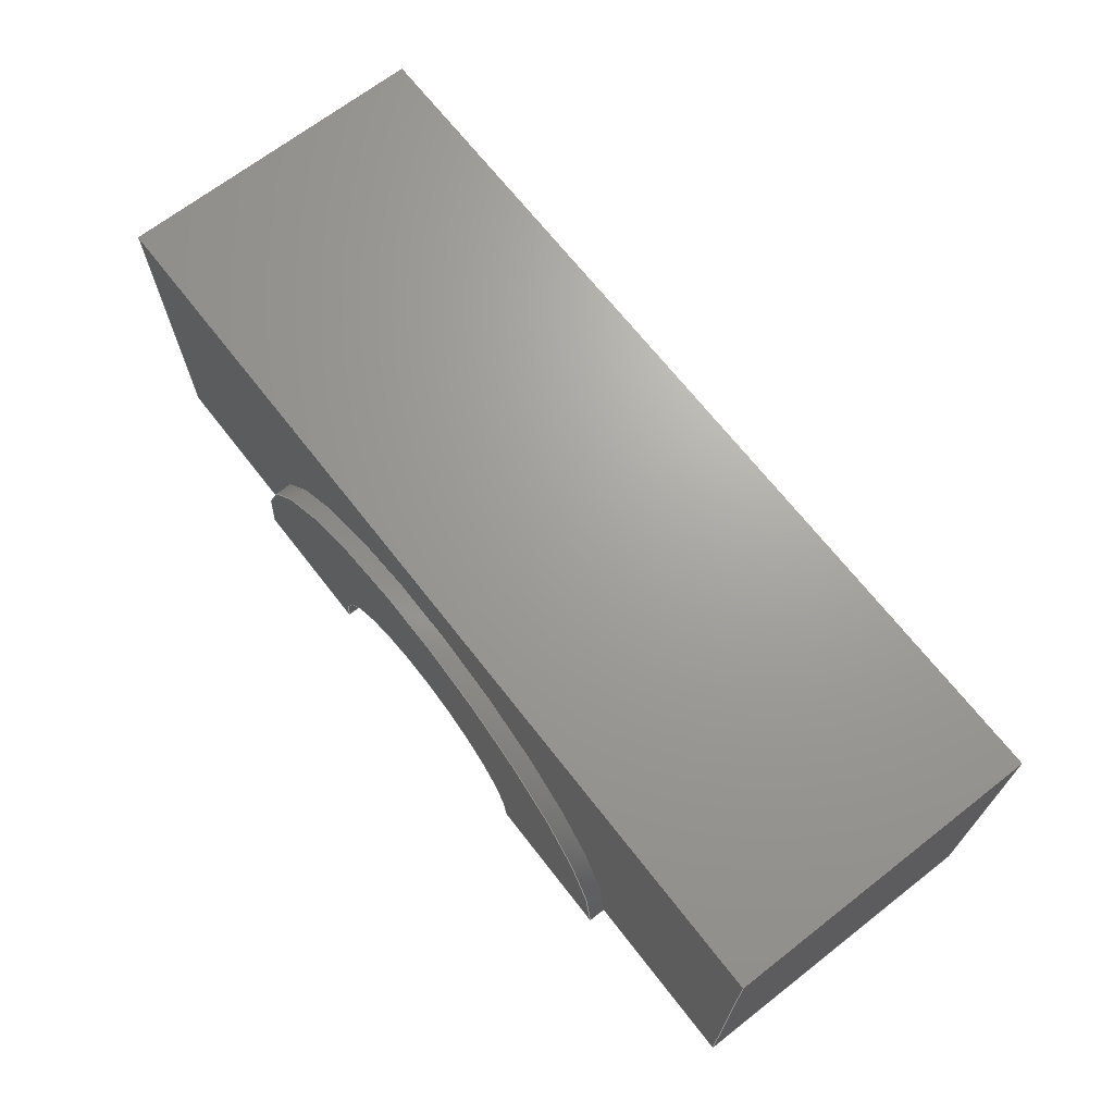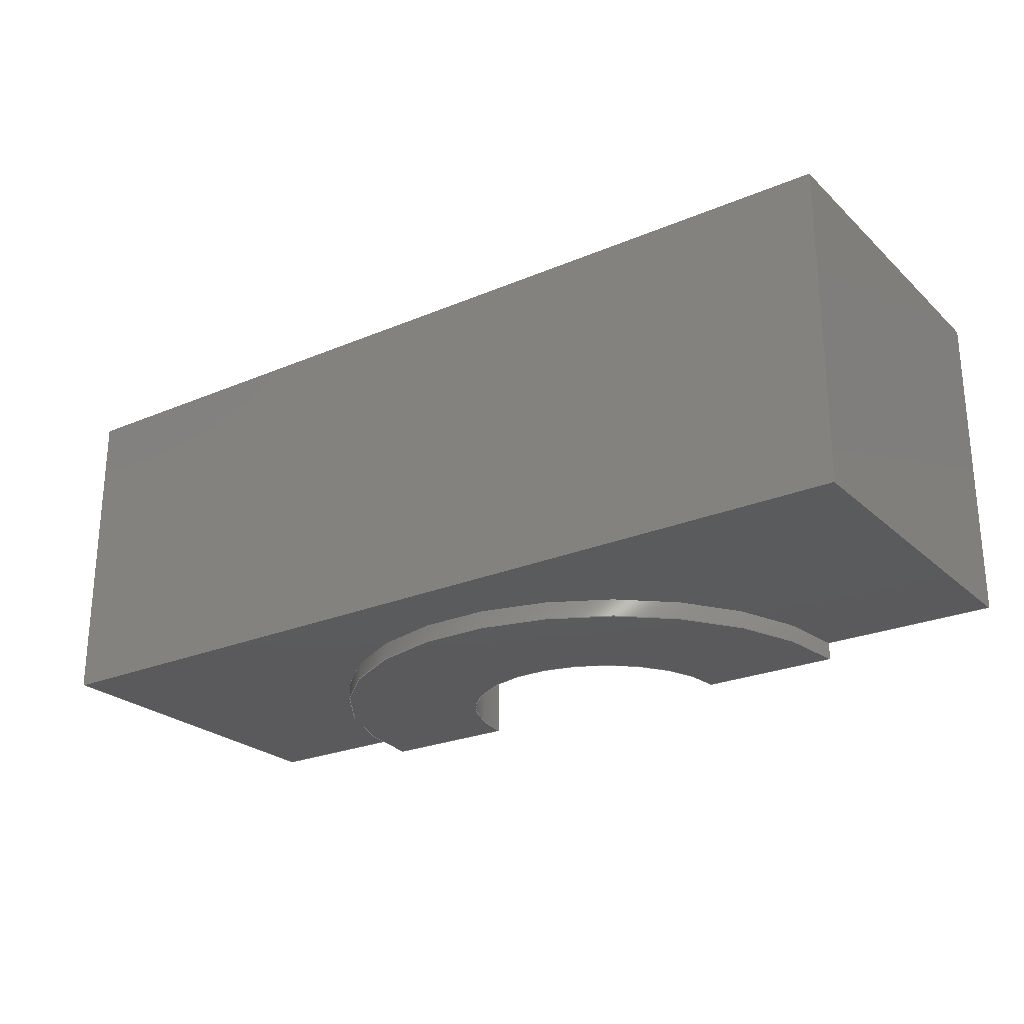
<metadata>
{"format":"step","ext":"step","renderer":"f3d","projection":"perspective","resolution":1024,"background":"white","views":[{"elev":68.4,"azim":52.1,"up":"+Z"},{"elev":-24.8,"azim":34.7,"up":"+Y"}]}
</metadata>
<code>
ISO-10303-21;
DATA;
#1=MECHANICAL_DESIGN_GEOMETRIC_PRESENTATION_REPRESENTATION('',(#4),#378);
#2=SHAPE_REPRESENTATION_RELATIONSHIP('SRR','None',#385,#3);
#3=ADVANCED_BREP_SHAPE_REPRESENTATION('',(#5),#377);
#4=STYLED_ITEM('',(#395),#5);
#5=MANIFOLD_SOLID_BREP('Body1',#218);
#6=PLANE('',#235);
#7=PLANE('',#240);
#8=PLANE('',#242);
#9=PLANE('',#243);
#10=PLANE('',#244);
#11=PLANE('',#246);
#12=PLANE('',#247);
#13=PLANE('',#248);
#14=PLANE('',#249);
#15=FACE_OUTER_BOUND('',#27,.T.);
#16=FACE_OUTER_BOUND('',#28,.T.);
#17=FACE_OUTER_BOUND('',#29,.T.);
#18=FACE_OUTER_BOUND('',#30,.T.);
#19=FACE_OUTER_BOUND('',#31,.T.);
#20=FACE_OUTER_BOUND('',#32,.T.);
#21=FACE_OUTER_BOUND('',#33,.T.);
#22=FACE_OUTER_BOUND('',#34,.T.);
#23=FACE_OUTER_BOUND('',#35,.T.);
#24=FACE_OUTER_BOUND('',#36,.T.);
#25=FACE_OUTER_BOUND('',#37,.T.);
#26=FACE_OUTER_BOUND('',#38,.T.);
#27=EDGE_LOOP('',(#143,#144,#145,#146));
#28=EDGE_LOOP('',(#147,#148,#149,#150));
#29=EDGE_LOOP('',(#151,#152,#153,#154));
#30=EDGE_LOOP('',(#155,#156,#157,#158));
#31=EDGE_LOOP('',(#159,#160,#161,#162,#163,#164));
#32=EDGE_LOOP('',(#165,#166,#167,#168,#169,#170,#171,#172));
#33=EDGE_LOOP('',(#173,#174,#175,#176,#177,#178));
#34=EDGE_LOOP('',(#179,#180,#181,#182));
#35=EDGE_LOOP('',(#183,#184,#185,#186,#187,#188,#189,#190));
#36=EDGE_LOOP('',(#191,#192,#193,#194));
#37=EDGE_LOOP('',(#195,#196,#197,#198));
#38=EDGE_LOOP('',(#199,#200,#201,#202));
#39=LINE('',#318,#63);
#40=LINE('',#321,#64);
#41=LINE('',#324,#65);
#42=LINE('',#327,#66);
#43=LINE('',#333,#67);
#44=LINE('',#336,#68);
#45=LINE('',#339,#69);
#46=LINE('',#342,#70);
#47=LINE('',#345,#71);
#48=LINE('',#347,#72);
#49=LINE('',#349,#73);
#50=LINE('',#351,#74);
#51=LINE('',#352,#75);
#52=LINE('',#355,#76);
#53=LINE('',#356,#77);
#54=LINE('',#357,#78);
#55=LINE('',#360,#79);
#56=LINE('',#362,#80);
#57=LINE('',#364,#81);
#58=LINE('',#365,#82);
#59=LINE('',#367,#83);
#60=LINE('',#369,#84);
#61=LINE('',#371,#85);
#62=LINE('',#373,#86);
#63=VECTOR('',#256,1);
#64=VECTOR('',#259,1);
#65=VECTOR('',#262,1);
#66=VECTOR('',#265,1);
#67=VECTOR('',#270,1);
#68=VECTOR('',#273,1);
#69=VECTOR('',#276,1);
#70=VECTOR('',#279,1);
#71=VECTOR('',#282,1);
#72=VECTOR('',#283,1);
#73=VECTOR('',#284,1);
#74=VECTOR('',#285,1);
#75=VECTOR('',#286,1);
#76=VECTOR('',#289,1);
#77=VECTOR('',#290,1);
#78=VECTOR('',#291,1);
#79=VECTOR('',#294,1);
#80=VECTOR('',#295,1);
#81=VECTOR('',#296,1);
#82=VECTOR('',#297,1);
#83=VECTOR('',#300,1);
#84=VECTOR('',#303,1);
#85=VECTOR('',#306,1);
#86=VECTOR('',#309,1);
#87=CIRCLE('',#233,0.4);
#88=CIRCLE('',#234,0.4);
#89=CIRCLE('',#236,0.2);
#90=CIRCLE('',#238,0.4);
#91=CIRCLE('',#239,0.4);
#92=CIRCLE('',#241,0.2);
#93=VERTEX_POINT('',#314);
#94=VERTEX_POINT('',#315);
#95=VERTEX_POINT('',#317);
#96=VERTEX_POINT('',#319);
#97=VERTEX_POINT('',#323);
#98=VERTEX_POINT('',#325);
#99=VERTEX_POINT('',#329);
#100=VERTEX_POINT('',#330);
#101=VERTEX_POINT('',#332);
#102=VERTEX_POINT('',#334);
#103=VERTEX_POINT('',#338);
#104=VERTEX_POINT('',#340);
#105=VERTEX_POINT('',#344);
#106=VERTEX_POINT('',#346);
#107=VERTEX_POINT('',#348);
#108=VERTEX_POINT('',#350);
#109=VERTEX_POINT('',#354);
#110=VERTEX_POINT('',#359);
#111=VERTEX_POINT('',#361);
#112=VERTEX_POINT('',#363);
#113=EDGE_CURVE('',#93,#94,#87,.T.);
#114=EDGE_CURVE('',#93,#95,#39,.T.);
#115=EDGE_CURVE('',#96,#95,#88,.T.);
#116=EDGE_CURVE('',#96,#94,#40,.T.);
#117=EDGE_CURVE('',#95,#97,#41,.T.);
#118=EDGE_CURVE('',#97,#98,#89,.T.);
#119=EDGE_CURVE('',#98,#96,#42,.T.);
#120=EDGE_CURVE('',#99,#100,#90,.T.);
#121=EDGE_CURVE('',#99,#101,#43,.T.);
#122=EDGE_CURVE('',#102,#101,#91,.T.);
#123=EDGE_CURVE('',#102,#100,#44,.T.);
#124=EDGE_CURVE('',#101,#103,#45,.T.);
#125=EDGE_CURVE('',#103,#104,#92,.T.);
#126=EDGE_CURVE('',#104,#102,#46,.T.);
#127=EDGE_CURVE('',#100,#105,#47,.T.);
#128=EDGE_CURVE('',#105,#106,#48,.T.);
#129=EDGE_CURVE('',#106,#107,#49,.T.);
#130=EDGE_CURVE('',#107,#108,#50,.T.);
#131=EDGE_CURVE('',#108,#99,#51,.T.);
#132=EDGE_CURVE('',#109,#93,#52,.T.);
#133=EDGE_CURVE('',#109,#105,#53,.T.);
#134=EDGE_CURVE('',#104,#97,#54,.T.);
#135=EDGE_CURVE('',#94,#110,#55,.T.);
#136=EDGE_CURVE('',#110,#111,#56,.T.);
#137=EDGE_CURVE('',#111,#112,#57,.T.);
#138=EDGE_CURVE('',#112,#109,#58,.T.);
#139=EDGE_CURVE('',#98,#103,#59,.T.);
#140=EDGE_CURVE('',#110,#108,#60,.T.);
#141=EDGE_CURVE('',#111,#107,#61,.T.);
#142=EDGE_CURVE('',#112,#106,#62,.T.);
#143=ORIENTED_EDGE('',*,*,#113,.F.);
#144=ORIENTED_EDGE('',*,*,#114,.T.);
#145=ORIENTED_EDGE('',*,*,#115,.F.);
#146=ORIENTED_EDGE('',*,*,#116,.T.);
#147=ORIENTED_EDGE('',*,*,#115,.T.);
#148=ORIENTED_EDGE('',*,*,#117,.T.);
#149=ORIENTED_EDGE('',*,*,#118,.T.);
#150=ORIENTED_EDGE('',*,*,#119,.T.);
#151=ORIENTED_EDGE('',*,*,#120,.F.);
#152=ORIENTED_EDGE('',*,*,#121,.T.);
#153=ORIENTED_EDGE('',*,*,#122,.F.);
#154=ORIENTED_EDGE('',*,*,#123,.T.);
#155=ORIENTED_EDGE('',*,*,#122,.T.);
#156=ORIENTED_EDGE('',*,*,#124,.T.);
#157=ORIENTED_EDGE('',*,*,#125,.T.);
#158=ORIENTED_EDGE('',*,*,#126,.T.);
#159=ORIENTED_EDGE('',*,*,#120,.T.);
#160=ORIENTED_EDGE('',*,*,#127,.T.);
#161=ORIENTED_EDGE('',*,*,#128,.T.);
#162=ORIENTED_EDGE('',*,*,#129,.T.);
#163=ORIENTED_EDGE('',*,*,#130,.T.);
#164=ORIENTED_EDGE('',*,*,#131,.T.);
#165=ORIENTED_EDGE('',*,*,#132,.F.);
#166=ORIENTED_EDGE('',*,*,#133,.T.);
#167=ORIENTED_EDGE('',*,*,#127,.F.);
#168=ORIENTED_EDGE('',*,*,#123,.F.);
#169=ORIENTED_EDGE('',*,*,#126,.F.);
#170=ORIENTED_EDGE('',*,*,#134,.T.);
#171=ORIENTED_EDGE('',*,*,#117,.F.);
#172=ORIENTED_EDGE('',*,*,#114,.F.);
#173=ORIENTED_EDGE('',*,*,#113,.T.);
#174=ORIENTED_EDGE('',*,*,#135,.T.);
#175=ORIENTED_EDGE('',*,*,#136,.T.);
#176=ORIENTED_EDGE('',*,*,#137,.T.);
#177=ORIENTED_EDGE('',*,*,#138,.T.);
#178=ORIENTED_EDGE('',*,*,#132,.T.);
#179=ORIENTED_EDGE('',*,*,#134,.F.);
#180=ORIENTED_EDGE('',*,*,#125,.F.);
#181=ORIENTED_EDGE('',*,*,#139,.F.);
#182=ORIENTED_EDGE('',*,*,#118,.F.);
#183=ORIENTED_EDGE('',*,*,#131,.F.);
#184=ORIENTED_EDGE('',*,*,#140,.F.);
#185=ORIENTED_EDGE('',*,*,#135,.F.);
#186=ORIENTED_EDGE('',*,*,#116,.F.);
#187=ORIENTED_EDGE('',*,*,#119,.F.);
#188=ORIENTED_EDGE('',*,*,#139,.T.);
#189=ORIENTED_EDGE('',*,*,#124,.F.);
#190=ORIENTED_EDGE('',*,*,#121,.F.);
#191=ORIENTED_EDGE('',*,*,#140,.T.);
#192=ORIENTED_EDGE('',*,*,#130,.F.);
#193=ORIENTED_EDGE('',*,*,#141,.F.);
#194=ORIENTED_EDGE('',*,*,#136,.F.);
#195=ORIENTED_EDGE('',*,*,#141,.T.);
#196=ORIENTED_EDGE('',*,*,#129,.F.);
#197=ORIENTED_EDGE('',*,*,#142,.F.);
#198=ORIENTED_EDGE('',*,*,#137,.F.);
#199=ORIENTED_EDGE('',*,*,#142,.T.);
#200=ORIENTED_EDGE('',*,*,#128,.F.);
#201=ORIENTED_EDGE('',*,*,#133,.F.);
#202=ORIENTED_EDGE('',*,*,#138,.F.);
#203=CYLINDRICAL_SURFACE('',#232,0.4);
#204=CYLINDRICAL_SURFACE('',#237,0.4);
#205=CYLINDRICAL_SURFACE('',#245,0.2);
#206=ADVANCED_FACE('',(#15),#203,.T.);
#207=ADVANCED_FACE('',(#16),#6,.F.);
#208=ADVANCED_FACE('',(#17),#204,.T.);
#209=ADVANCED_FACE('',(#18),#7,.T.);
#210=ADVANCED_FACE('',(#19),#8,.T.);
#211=ADVANCED_FACE('',(#20),#9,.T.);
#212=ADVANCED_FACE('',(#21),#10,.F.);
#213=ADVANCED_FACE('',(#22),#205,.F.);
#214=ADVANCED_FACE('',(#23),#11,.T.);
#215=ADVANCED_FACE('',(#24),#12,.T.);
#216=ADVANCED_FACE('',(#25),#13,.T.);
#217=ADVANCED_FACE('',(#26),#14,.T.);
#218=CLOSED_SHELL('',(#206,#207,#208,#209,#210,#211,#212,#213,#214,#215,
#216,#217));
#219=DERIVED_UNIT_ELEMENT(#221,1);
#220=DERIVED_UNIT_ELEMENT(#380,3);
#221=(
MASS_UNIT()
NAMED_UNIT(*)
SI_UNIT(.KILO.,.GRAM.)
);
#222=DERIVED_UNIT((#219,#220));
#223=MEASURE_REPRESENTATION_ITEM('density measure',
POSITIVE_RATIO_MEASURE(8470),#222);
#224=PROPERTY_DEFINITION_REPRESENTATION(#229,#226);
#225=PROPERTY_DEFINITION_REPRESENTATION(#230,#227);
#226=REPRESENTATION('material name',(#228),#377);
#227=REPRESENTATION('density',(#223),#377);
#228=DESCRIPTIVE_REPRESENTATION_ITEM('Bronze','Bronze');
#229=PROPERTY_DEFINITION('material property','material name',#387);
#230=PROPERTY_DEFINITION('material property','density of part',#387);
#231=AXIS2_PLACEMENT_3D('placement',#312,#250,#251);
#232=AXIS2_PLACEMENT_3D('',#313,#252,#253);
#233=AXIS2_PLACEMENT_3D('',#316,#254,#255);
#234=AXIS2_PLACEMENT_3D('',#320,#257,#258);
#235=AXIS2_PLACEMENT_3D('',#322,#260,#261);
#236=AXIS2_PLACEMENT_3D('',#326,#263,#264);
#237=AXIS2_PLACEMENT_3D('',#328,#266,#267);
#238=AXIS2_PLACEMENT_3D('',#331,#268,#269);
#239=AXIS2_PLACEMENT_3D('',#335,#271,#272);
#240=AXIS2_PLACEMENT_3D('',#337,#274,#275);
#241=AXIS2_PLACEMENT_3D('',#341,#277,#278);
#242=AXIS2_PLACEMENT_3D('',#343,#280,#281);
#243=AXIS2_PLACEMENT_3D('',#353,#287,#288);
#244=AXIS2_PLACEMENT_3D('',#358,#292,#293);
#245=AXIS2_PLACEMENT_3D('',#366,#298,#299);
#246=AXIS2_PLACEMENT_3D('',#368,#301,#302);
#247=AXIS2_PLACEMENT_3D('',#370,#304,#305);
#248=AXIS2_PLACEMENT_3D('',#372,#307,#308);
#249=AXIS2_PLACEMENT_3D('',#374,#310,#311);
#250=DIRECTION('axis',(0,0,1));
#251=DIRECTION('refdir',(1,0,0));
#252=DIRECTION('center_axis',(0,1,0));
#253=DIRECTION('ref_axis',(-1,0,0));
#254=DIRECTION('center_axis',(0,1,0));
#255=DIRECTION('ref_axis',(-1,0,0));
#256=DIRECTION('',(0,-1,0));
#257=DIRECTION('center_axis',(0,-1,0));
#258=DIRECTION('ref_axis',(-1,0,0));
#259=DIRECTION('',(0,1,0));
#260=DIRECTION('center_axis',(0,1,0));
#261=DIRECTION('ref_axis',(1,0,0));
#262=DIRECTION('',(1,0,0));
#263=DIRECTION('center_axis',(0,1,0));
#264=DIRECTION('ref_axis',(-1,0,0));
#265=DIRECTION('',(1,0,0));
#266=DIRECTION('center_axis',(0,1,0));
#267=DIRECTION('ref_axis',(-1,0,0));
#268=DIRECTION('center_axis',(0,-1,0));
#269=DIRECTION('ref_axis',(-1,0,0));
#270=DIRECTION('',(0,1,0));
#271=DIRECTION('center_axis',(0,1,0));
#272=DIRECTION('ref_axis',(-1,0,0));
#273=DIRECTION('',(0,-1,0));
#274=DIRECTION('center_axis',(0,1,0));
#275=DIRECTION('ref_axis',(1,0,0));
#276=DIRECTION('',(-1,0,0));
#277=DIRECTION('center_axis',(0,-1,0));
#278=DIRECTION('ref_axis',(-1,0,0));
#279=DIRECTION('',(-1,0,0));
#280=DIRECTION('center_axis',(0,1,0));
#281=DIRECTION('ref_axis',(1,0,0));
#282=DIRECTION('',(-1,0,0));
#283=DIRECTION('',(0,0,1));
#284=DIRECTION('',(1,0,0));
#285=DIRECTION('',(0,0,-1));
#286=DIRECTION('',(-1,0,0));
#287=DIRECTION('center_axis',(0,0,-1));
#288=DIRECTION('ref_axis',(-1,0,0));
#289=DIRECTION('',(1,0,0));
#290=DIRECTION('',(0,1,0));
#291=DIRECTION('',(0,-1,0));
#292=DIRECTION('center_axis',(0,1,0));
#293=DIRECTION('ref_axis',(1,0,0));
#294=DIRECTION('',(1,0,0));
#295=DIRECTION('',(0,0,1));
#296=DIRECTION('',(-1,0,0));
#297=DIRECTION('',(0,0,-1));
#298=DIRECTION('center_axis',(0,1,0));
#299=DIRECTION('ref_axis',(-1,0,0));
#300=DIRECTION('',(0,1,0));
#301=DIRECTION('center_axis',(0,0,-1));
#302=DIRECTION('ref_axis',(-1,0,0));
#303=DIRECTION('',(0,1,0));
#304=DIRECTION('center_axis',(1,0,0));
#305=DIRECTION('ref_axis',(0,0,-1));
#306=DIRECTION('',(0,1,0));
#307=DIRECTION('center_axis',(0,0,1));
#308=DIRECTION('ref_axis',(1,0,0));
#309=DIRECTION('',(0,1,0));
#310=DIRECTION('center_axis',(-1,0,0));
#311=DIRECTION('ref_axis',(0,0,1));
#312=CARTESIAN_POINT('',(0,0,0));
#313=CARTESIAN_POINT('Origin',(10.65,0,9.8));
#314=CARTESIAN_POINT('',(10.25,-0.225,9.8));
#315=CARTESIAN_POINT('',(11.05,-0.225,9.8));
#316=CARTESIAN_POINT('Origin',(10.65,-0.225,9.8));
#317=CARTESIAN_POINT('',(10.25,-0.25,9.8));
#318=CARTESIAN_POINT('',(10.25,0,9.8));
#319=CARTESIAN_POINT('',(11.05,-0.25,9.8));
#320=CARTESIAN_POINT('Origin',(10.65,-0.25,9.8));
#321=CARTESIAN_POINT('',(11.05,0,9.8));
#322=CARTESIAN_POINT('Origin',(10.65,-0.25,10));
#323=CARTESIAN_POINT('',(10.45,-0.25,9.8));
#324=CARTESIAN_POINT('',(10.25,-0.25,9.8));
#325=CARTESIAN_POINT('',(10.85,-0.25,9.8));
#326=CARTESIAN_POINT('Origin',(10.65,-0.25,9.8));
#327=CARTESIAN_POINT('',(10.85,-0.25,9.8));
#328=CARTESIAN_POINT('Origin',(10.65,0,9.8));
#329=CARTESIAN_POINT('',(11.05,0.225,9.8));
#330=CARTESIAN_POINT('',(10.25,0.225,9.8));
#331=CARTESIAN_POINT('Origin',(10.65,0.225,9.8));
#332=CARTESIAN_POINT('',(11.05,0.25,9.8));
#333=CARTESIAN_POINT('',(11.05,0,9.8));
#334=CARTESIAN_POINT('',(10.25,0.25,9.8));
#335=CARTESIAN_POINT('Origin',(10.65,0.25,9.8));
#336=CARTESIAN_POINT('',(10.25,0,9.8));
#337=CARTESIAN_POINT('Origin',(10.65,0.25,10));
#338=CARTESIAN_POINT('',(10.85,0.25,9.8));
#339=CARTESIAN_POINT('',(10.85,0.25,9.8));
#340=CARTESIAN_POINT('',(10.45,0.25,9.8));
#341=CARTESIAN_POINT('Origin',(10.65,0.25,9.8));
#342=CARTESIAN_POINT('',(10.25,0.25,9.8));
#343=CARTESIAN_POINT('Origin',(10.65,0.225,10.05));
#344=CARTESIAN_POINT('',(10,0.225,9.8));
#345=CARTESIAN_POINT('',(10,0.225,9.8));
#346=CARTESIAN_POINT('',(10,0.225,10.3));
#347=CARTESIAN_POINT('',(10,0.225,10.3));
#348=CARTESIAN_POINT('',(11.3,0.225,10.3));
#349=CARTESIAN_POINT('',(11.3,0.225,10.3));
#350=CARTESIAN_POINT('',(11.3,0.225,9.8));
#351=CARTESIAN_POINT('',(11.3,0.225,9.8));
#352=CARTESIAN_POINT('',(10.85,0.225,9.8));
#353=CARTESIAN_POINT('Origin',(10.45,0,9.8));
#354=CARTESIAN_POINT('',(10,-0.225,9.8));
#355=CARTESIAN_POINT('',(10,-0.225,9.8));
#356=CARTESIAN_POINT('',(10,0,9.8));
#357=CARTESIAN_POINT('',(10.45,0,9.8));
#358=CARTESIAN_POINT('Origin',(10.65,-0.225,10.05));
#359=CARTESIAN_POINT('',(11.3,-0.225,9.8));
#360=CARTESIAN_POINT('',(10.85,-0.225,9.8));
#361=CARTESIAN_POINT('',(11.3,-0.225,10.3));
#362=CARTESIAN_POINT('',(11.3,-0.225,9.8));
#363=CARTESIAN_POINT('',(10,-0.225,10.3));
#364=CARTESIAN_POINT('',(11.3,-0.225,10.3));
#365=CARTESIAN_POINT('',(10,-0.225,10.3));
#366=CARTESIAN_POINT('Origin',(10.65,0,9.8));
#367=CARTESIAN_POINT('',(10.85,0,9.8));
#368=CARTESIAN_POINT('Origin',(11.3,0,9.8));
#369=CARTESIAN_POINT('',(11.3,0,9.8));
#370=CARTESIAN_POINT('Origin',(11.3,0,10.3));
#371=CARTESIAN_POINT('',(11.3,0,10.3));
#372=CARTESIAN_POINT('Origin',(10,0,10.3));
#373=CARTESIAN_POINT('',(10,0,10.3));
#374=CARTESIAN_POINT('Origin',(10,0,9.8));
#375=UNCERTAINTY_MEASURE_WITH_UNIT(LENGTH_MEASURE(0.001),#379,
'DISTANCE_ACCURACY_VALUE',
'Maximum model space distance between geometric entities at asserted c
onnectivities');
#376=UNCERTAINTY_MEASURE_WITH_UNIT(LENGTH_MEASURE(0.001),#379,
'DISTANCE_ACCURACY_VALUE',
'Maximum model space distance between geometric entities at asserted c
onnectivities');
#377=(
GEOMETRIC_REPRESENTATION_CONTEXT(3)
GLOBAL_UNCERTAINTY_ASSIGNED_CONTEXT((#375))
GLOBAL_UNIT_ASSIGNED_CONTEXT((#379,#381,#382))
REPRESENTATION_CONTEXT('','3D')
);
#378=(
GEOMETRIC_REPRESENTATION_CONTEXT(3)
GLOBAL_UNCERTAINTY_ASSIGNED_CONTEXT((#376))
GLOBAL_UNIT_ASSIGNED_CONTEXT((#379,#381,#382))
REPRESENTATION_CONTEXT('','3D')
);
#379=(
LENGTH_UNIT()
NAMED_UNIT(*)
SI_UNIT(.CENTI.,.METRE.)
);
#380=(
LENGTH_UNIT()
NAMED_UNIT(*)
SI_UNIT($,.METRE.)
);
#381=(
NAMED_UNIT(*)
PLANE_ANGLE_UNIT()
SI_UNIT($,.RADIAN.)
);
#382=(
NAMED_UNIT(*)
SI_UNIT($,.STERADIAN.)
SOLID_ANGLE_UNIT()
);
#383=SHAPE_DEFINITION_REPRESENTATION(#384,#385);
#384=PRODUCT_DEFINITION_SHAPE('',$,#387);
#385=SHAPE_REPRESENTATION('',(#231),#377);
#386=PRODUCT_DEFINITION_CONTEXT('part definition',#391,'design');
#387=PRODUCT_DEFINITION('FusionComponent','FusionComponent',#388,#386);
#388=PRODUCT_DEFINITION_FORMATION('',$,#393);
#389=PRODUCT_RELATED_PRODUCT_CATEGORY('FusionComponent',
'FusionComponent',(#393));
#390=APPLICATION_PROTOCOL_DEFINITION('international standard',
'automotive_design',2009,#391);
#391=APPLICATION_CONTEXT(
'Core Data for Automotive Mechanical Design Process');
#392=PRODUCT_CONTEXT('part definition',#391,'mechanical');
#393=PRODUCT('FusionComponent','FusionComponent',$,(#392));
#394=PRESENTATION_STYLE_ASSIGNMENT((#396));
#395=PRESENTATION_STYLE_ASSIGNMENT((#397));
#396=SURFACE_STYLE_USAGE(.BOTH.,#398);
#397=SURFACE_STYLE_USAGE(.BOTH.,#399);
#398=SURFACE_SIDE_STYLE('',(#400));
#399=SURFACE_SIDE_STYLE('',(#401));
#400=SURFACE_STYLE_FILL_AREA(#402);
#401=SURFACE_STYLE_FILL_AREA(#403);
#402=FILL_AREA_STYLE('Bronze - Polished',(#404));
#403=FILL_AREA_STYLE('Bronze - Patina',(#405));
#404=FILL_AREA_STYLE_COLOUR('Bronze - Polished',#406);
#405=FILL_AREA_STYLE_COLOUR('Bronze - Patina',#407);
#406=COLOUR_RGB('Bronze - Polished',0.6078,0.5255,
0.3647);
#407=COLOUR_RGB('Bronze - Patina',0.5176,0.4118,0.2941);
ENDSEC;
END-ISO-10303-21;

</code>
